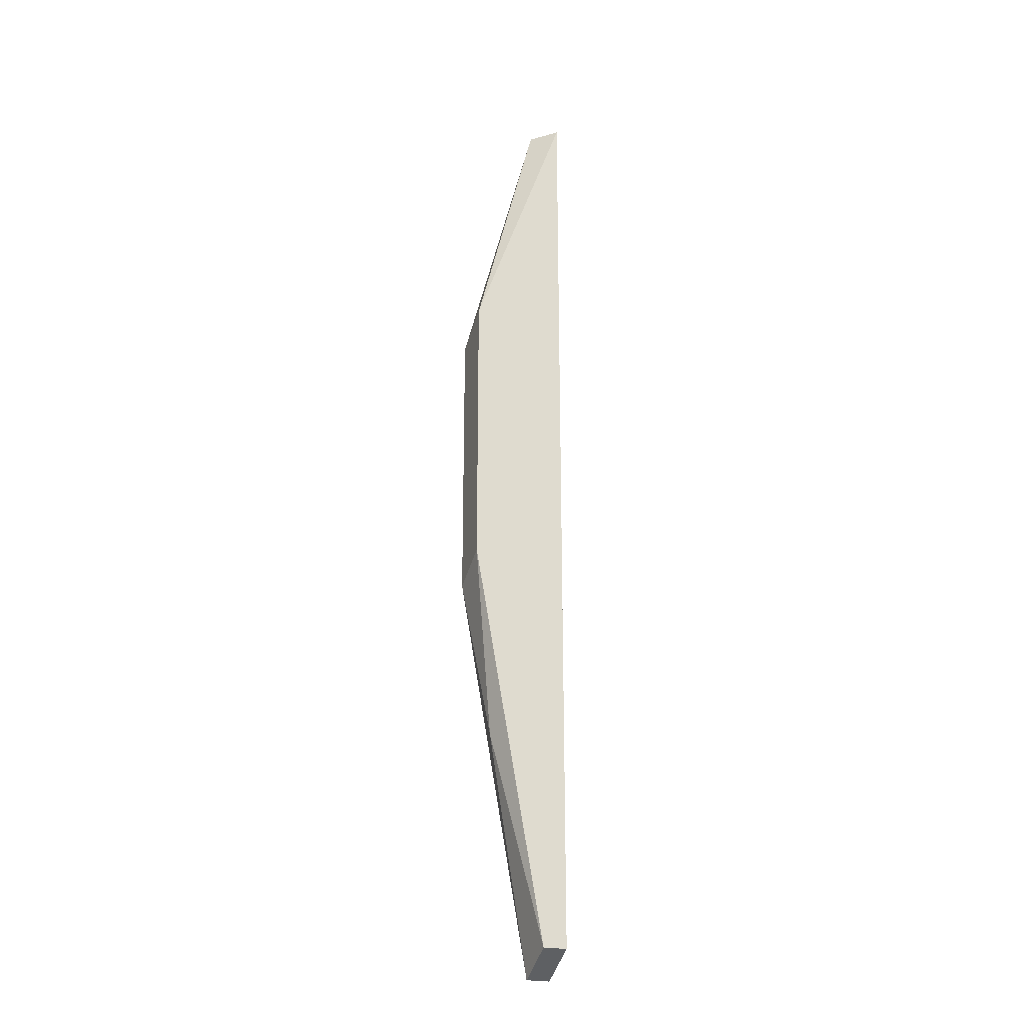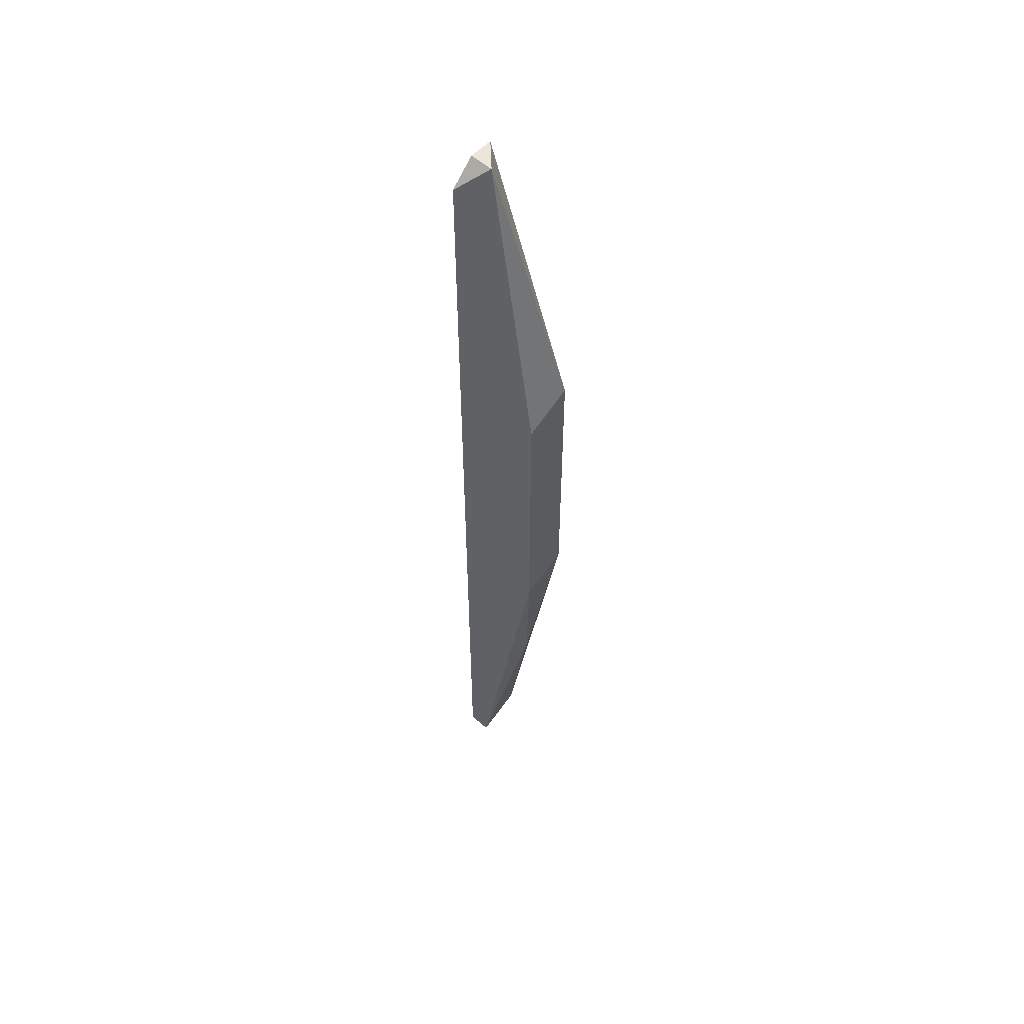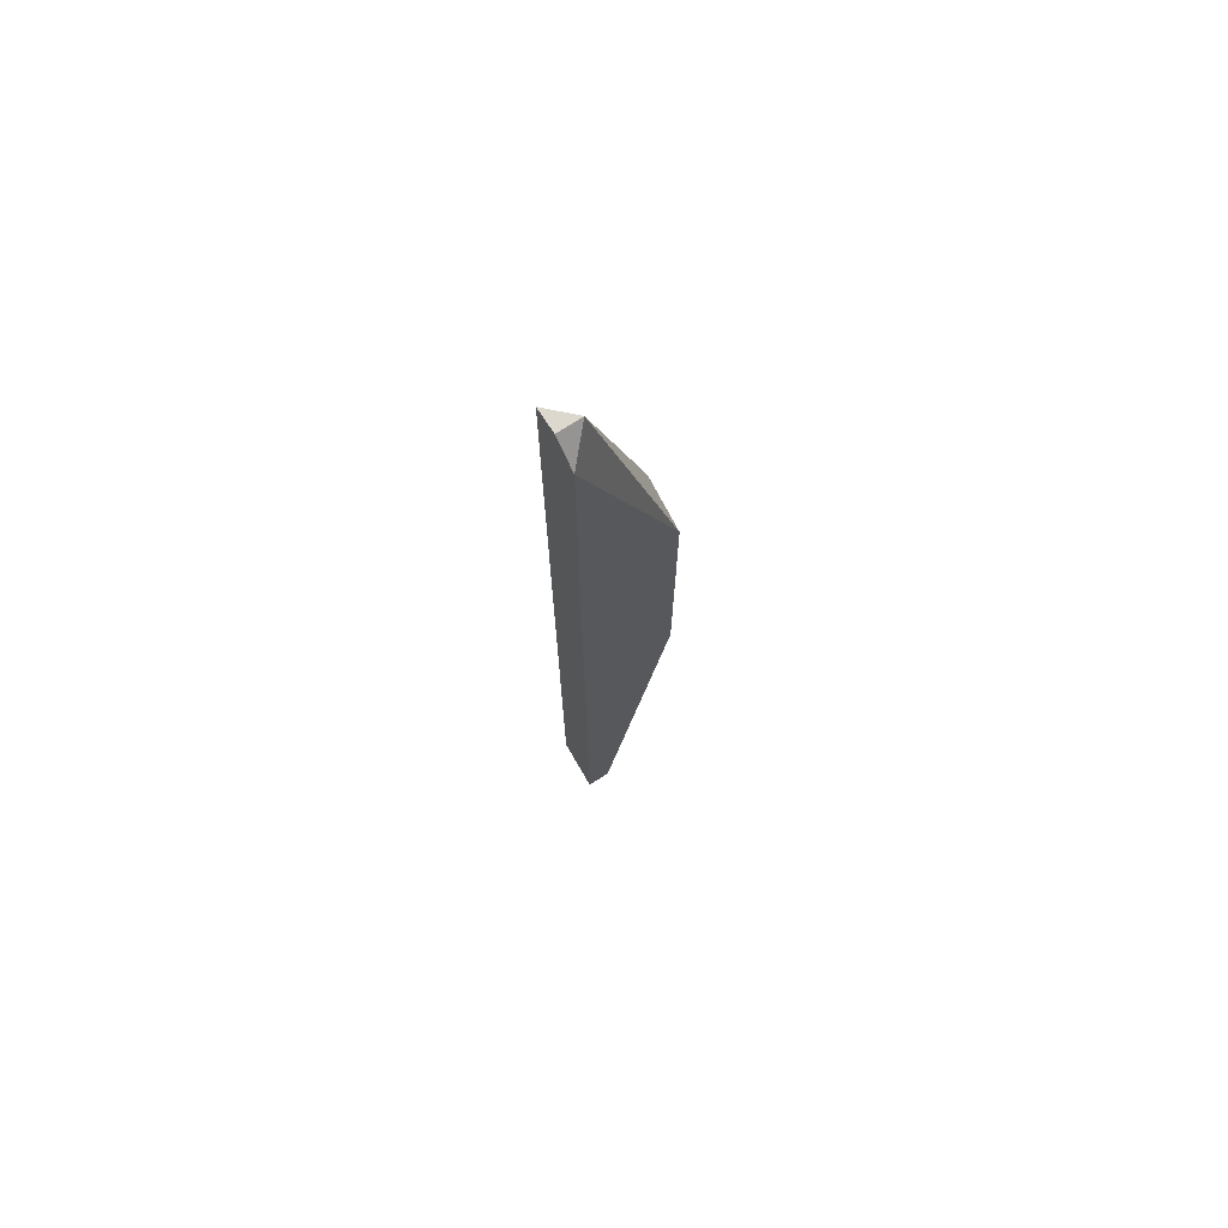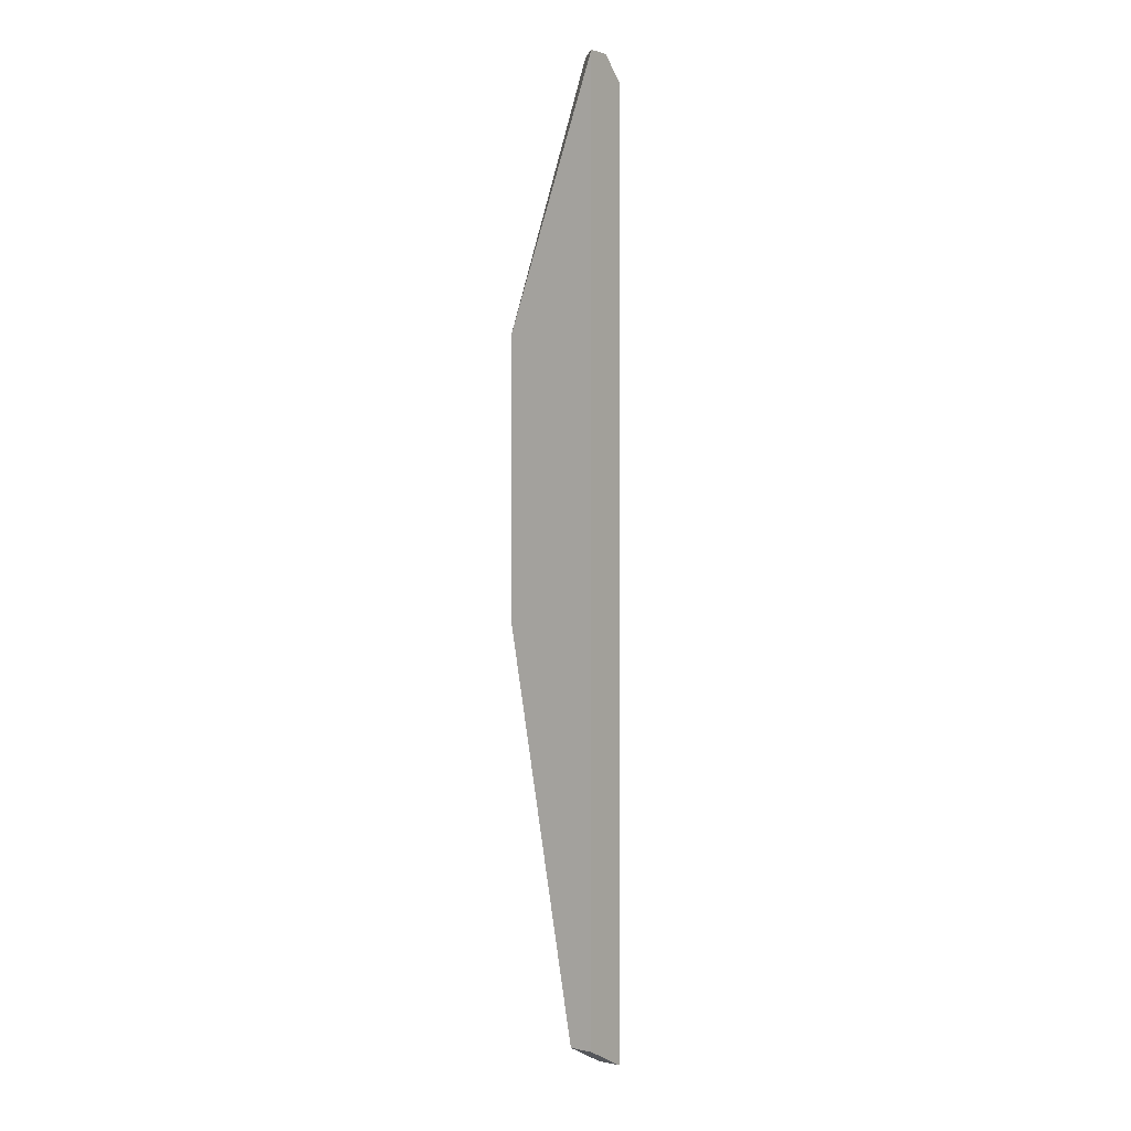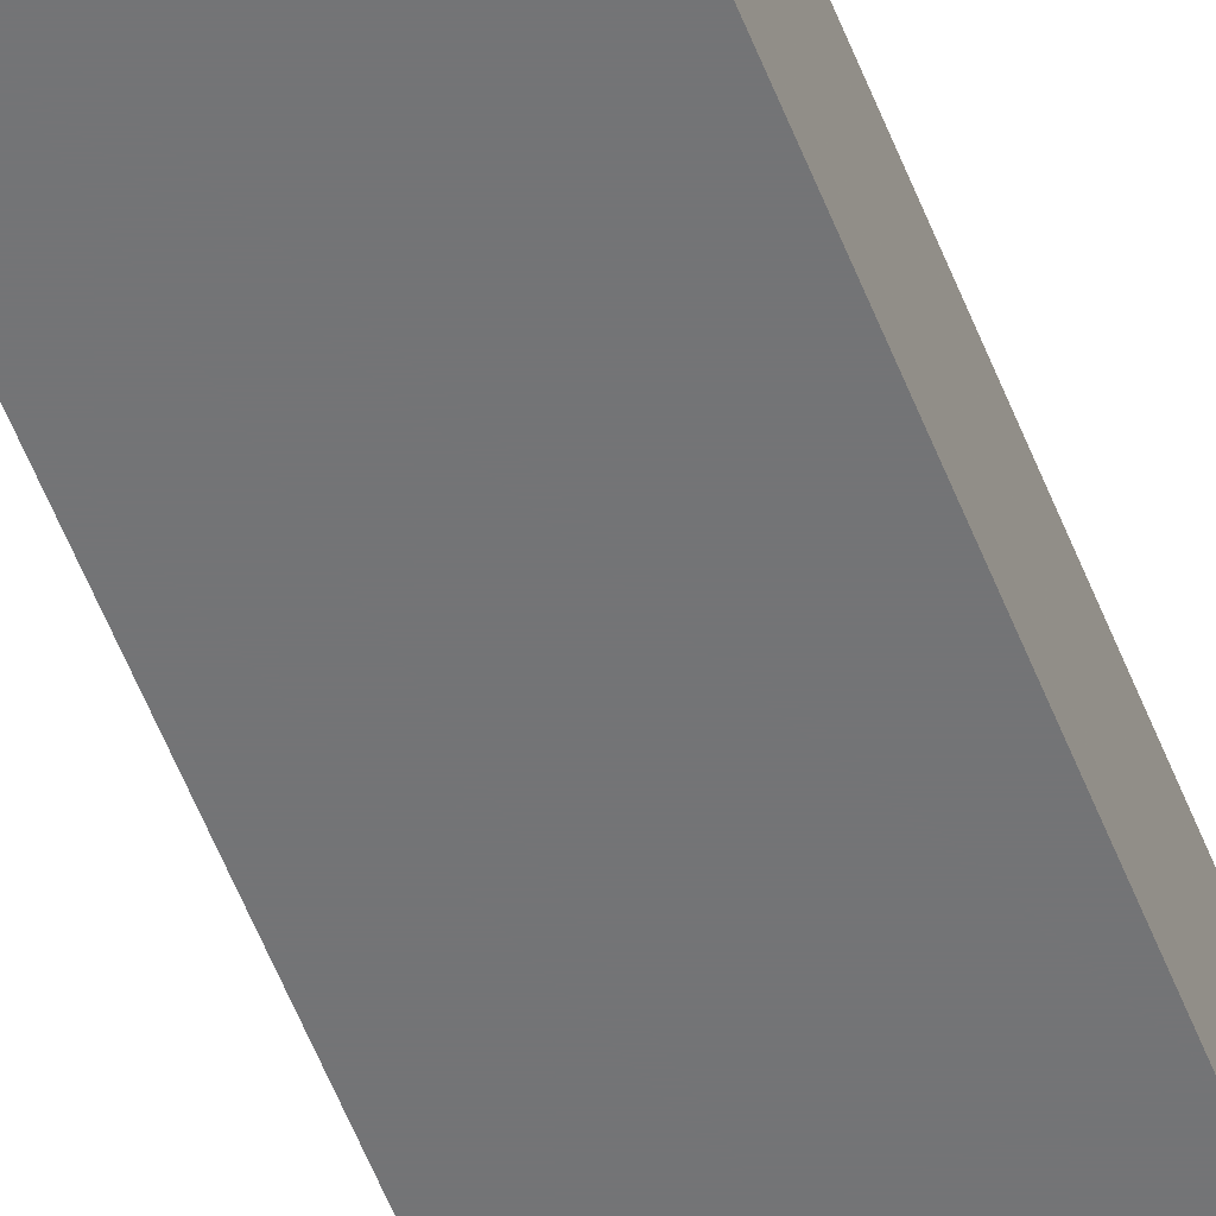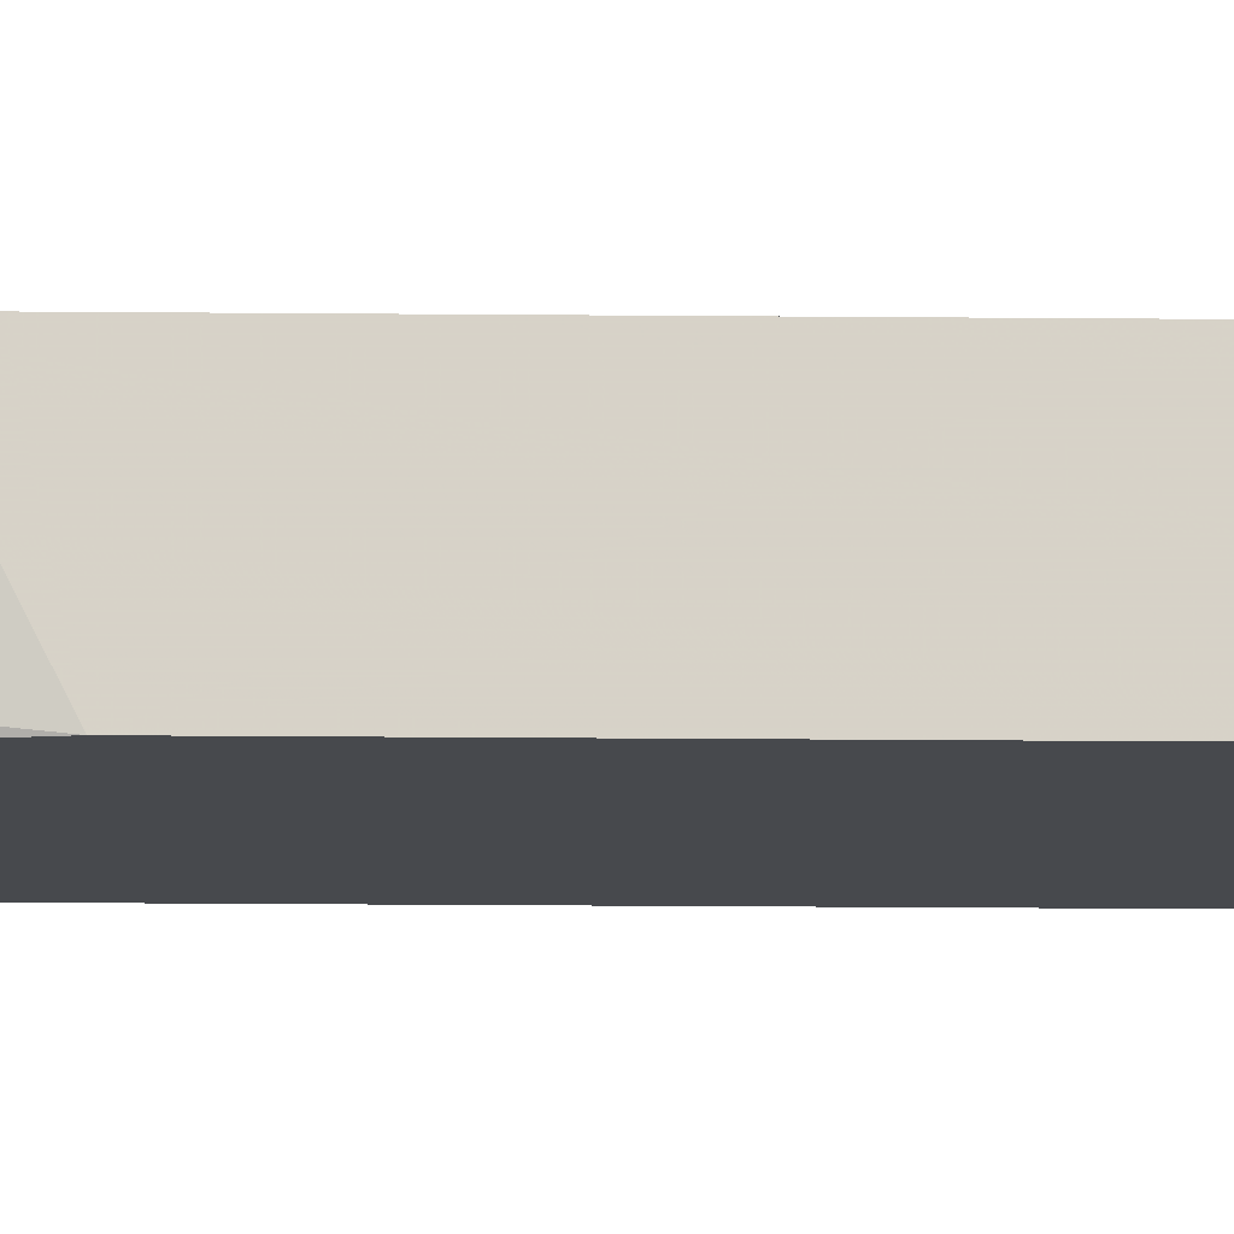
<metadata>
{"format":"obj","ext":"obj","renderer":"f3d","projection":"perspective","resolution":1024,"background":"white","views":[{"elev":-23.7,"azim":-19.8,"up":"+Z"},{"elev":55.0,"azim":-137.2,"up":"+Z"},{"elev":72.6,"azim":147.0,"up":"+Z"},{"elev":1.6,"azim":36.2,"up":"+Z"},{"elev":-56.2,"azim":21.1,"up":"+Y"},{"elev":-12.1,"azim":-91.6,"up":"+Y"}]}
</metadata>
<code>
v -0.02306 0.000202 -0.02313
v -0.02437 0.001513 0.001765
v -0.02437 0.001513 -0.01396
v -0.02437 -0.001108 0.00308
v -0.02437 -0.001108 -0.01264
v -0.02044 0.001513 -0.03624
v -0.02044 -0.001108 -0.03492
v -0.02044 0.000202 0.0175
v -0.01913 0.001513 0.01618
v -0.01913 0.001513 -0.03624
v -0.01913 -0.001108 0.0175
v -0.01913 -0.001108 -0.03492
v -0.01913 0.000202 0.0175
f 6 12 7
f 13 11 10
f 10 11 12
f 12 11 4
f 13 10 9
f 10 2 9
f 4 2 5
f 12 4 5
f 2 10 3
f 1 5 3
f 5 2 3
f 11 13 8
f 4 11 8
f 2 4 8
f 13 9 8
f 9 2 8
f 10 12 6
f 1 3 6
f 3 10 6
f 5 1 7
f 12 5 7
f 1 6 7

</code>
